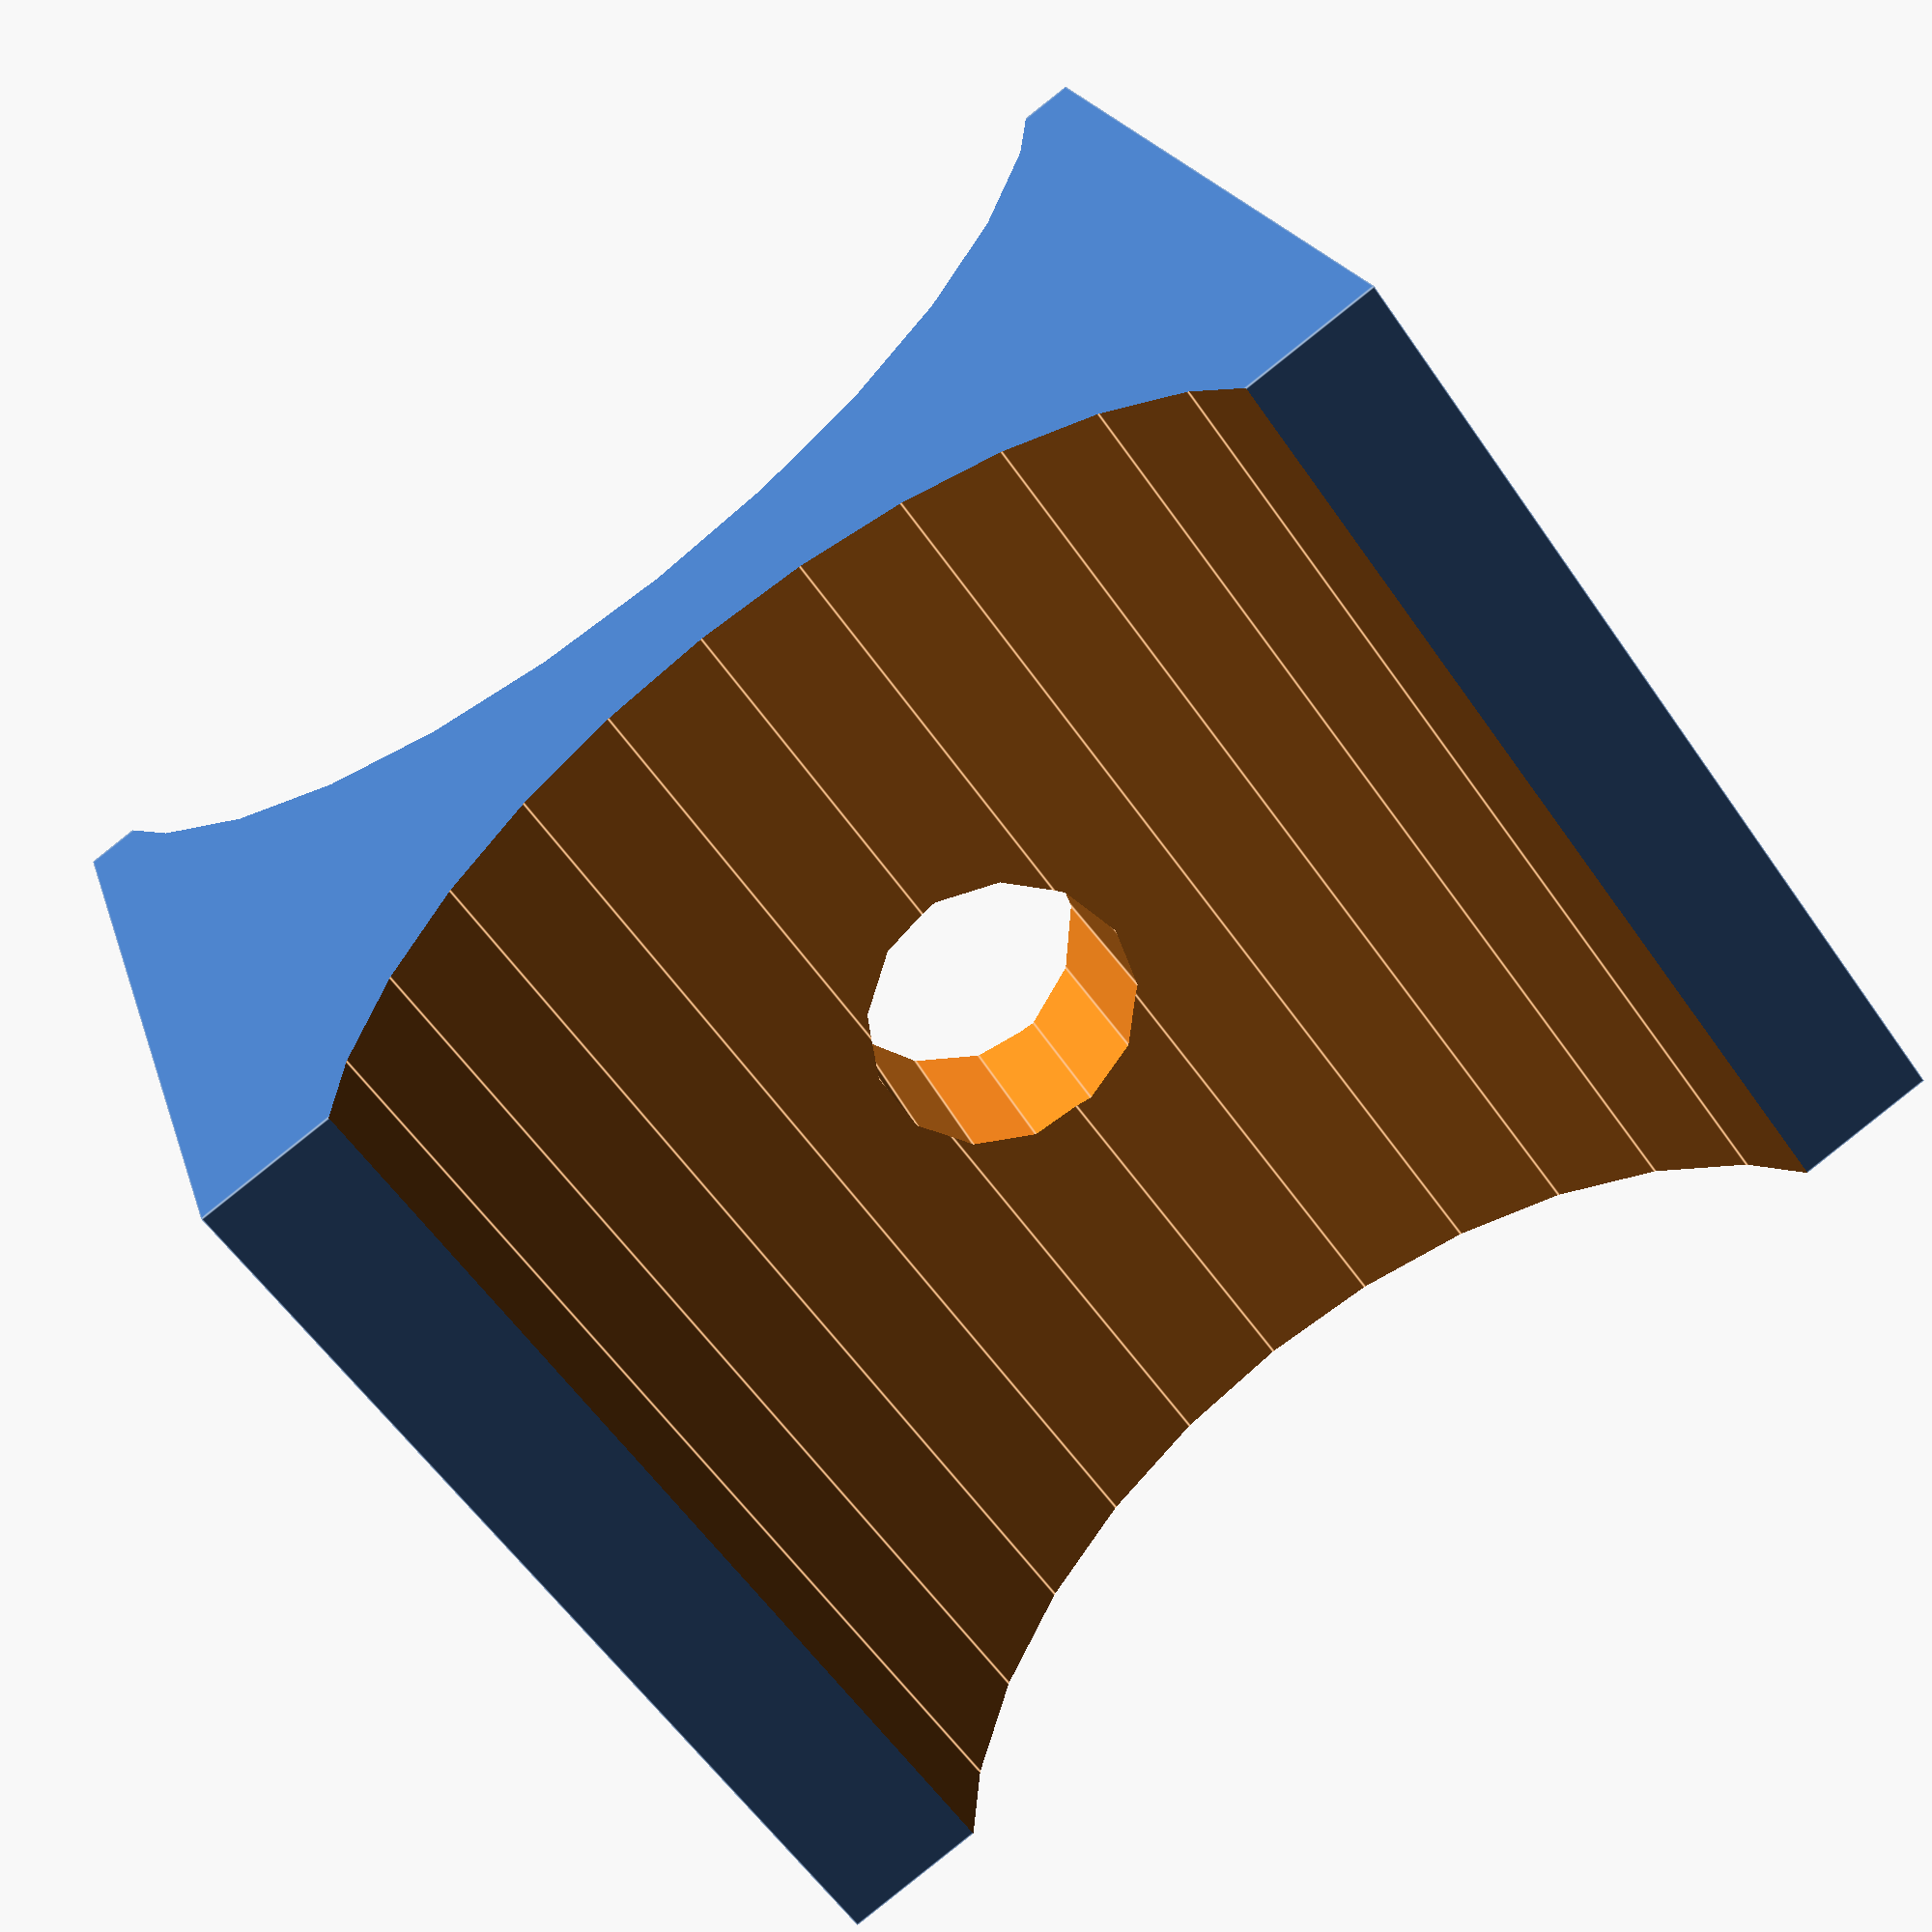
<openscad>
radius1 = 19;
radius2 = 16;
separation = 6;
height = 30;
hole1 = 4;
module trampclamp()
{
	
		
	difference() {
		translate([0.25*(radius1-radius2), 0, 0])
		cube([0.8*(radius1 + radius2),2*radius1 , height-1 ], center = true);
		translate([radius1+separation/2, 0, 0])
		cylinder(h = height, r = radius1, center = true);	
		translate([-(radius2+separation/2), 0, 0])
		cylinder(h = height, r = radius2, center = true);	
		rotate([90,0,90])
		cylinder(h = separation*2, r = hole1, center = true);
				
	}
		
}

trampclamp();


</openscad>
<views>
elev=58.5 azim=288.4 roll=214.4 proj=p view=edges
</views>
